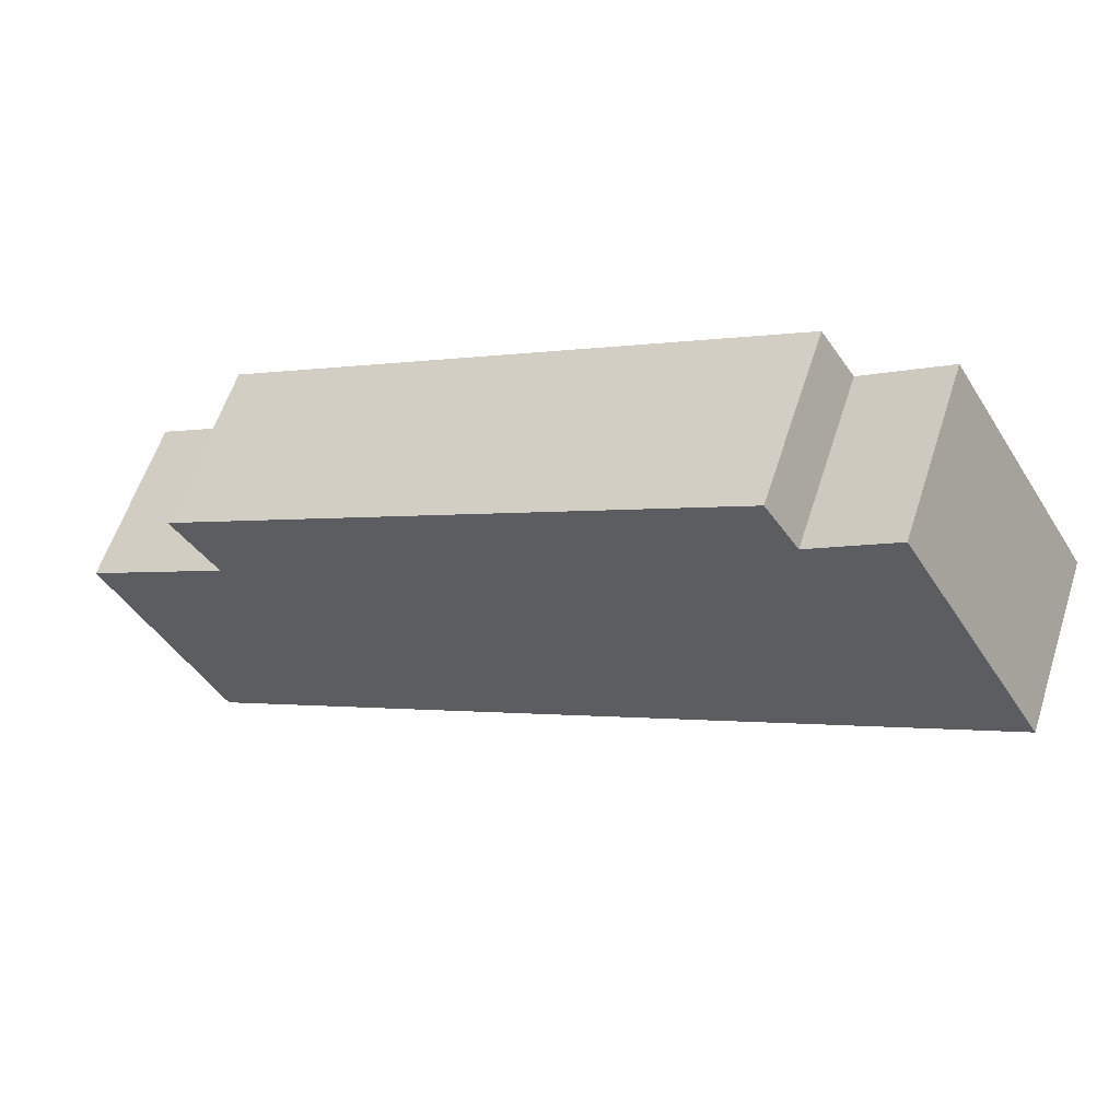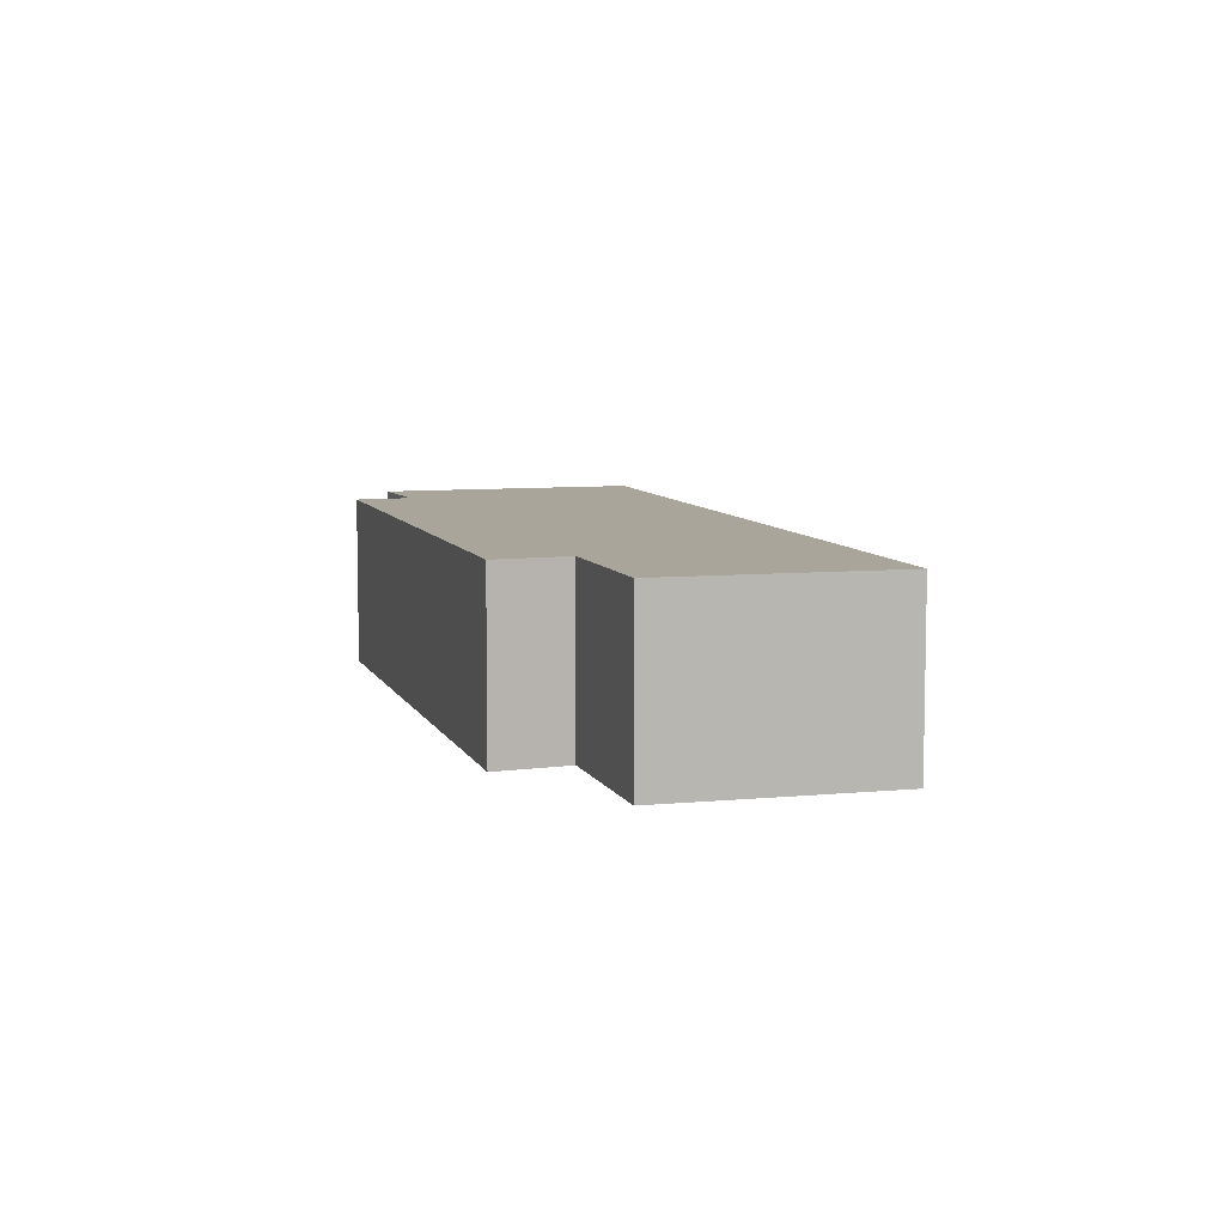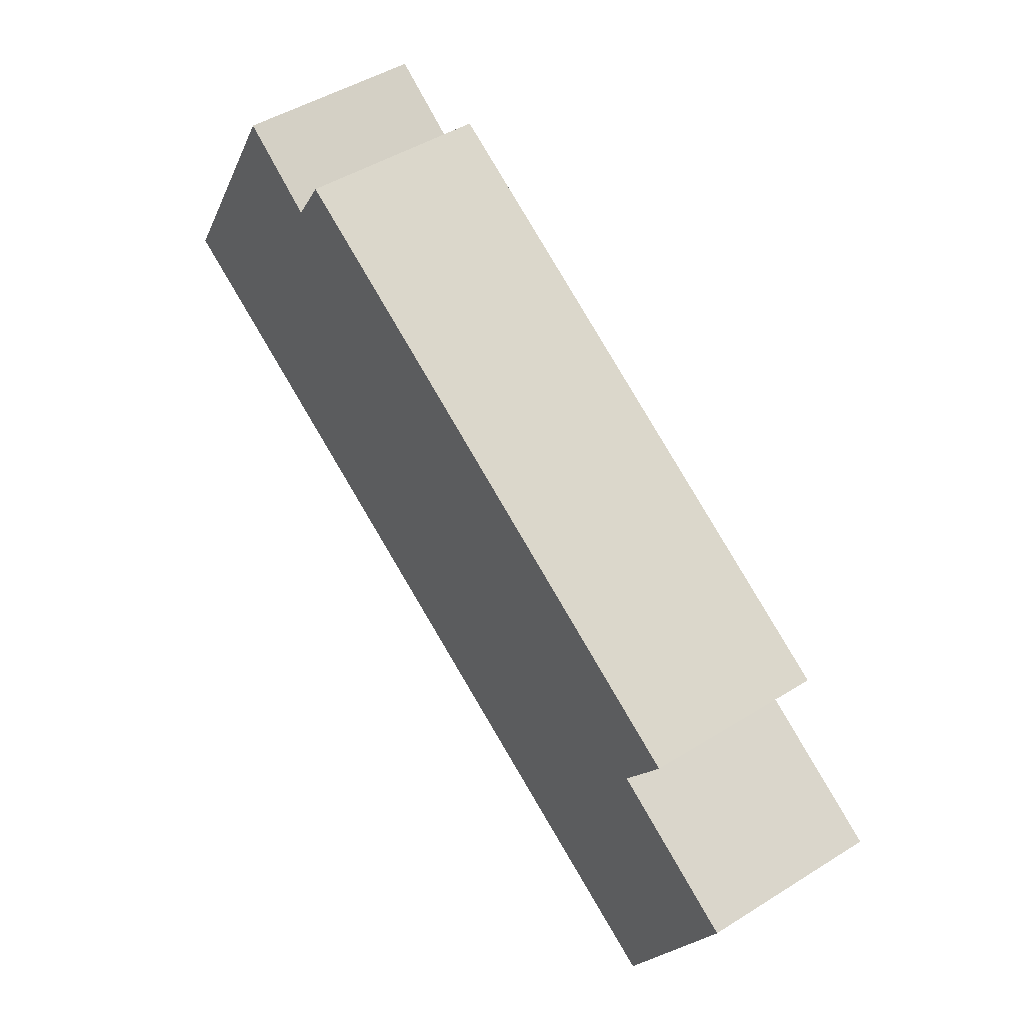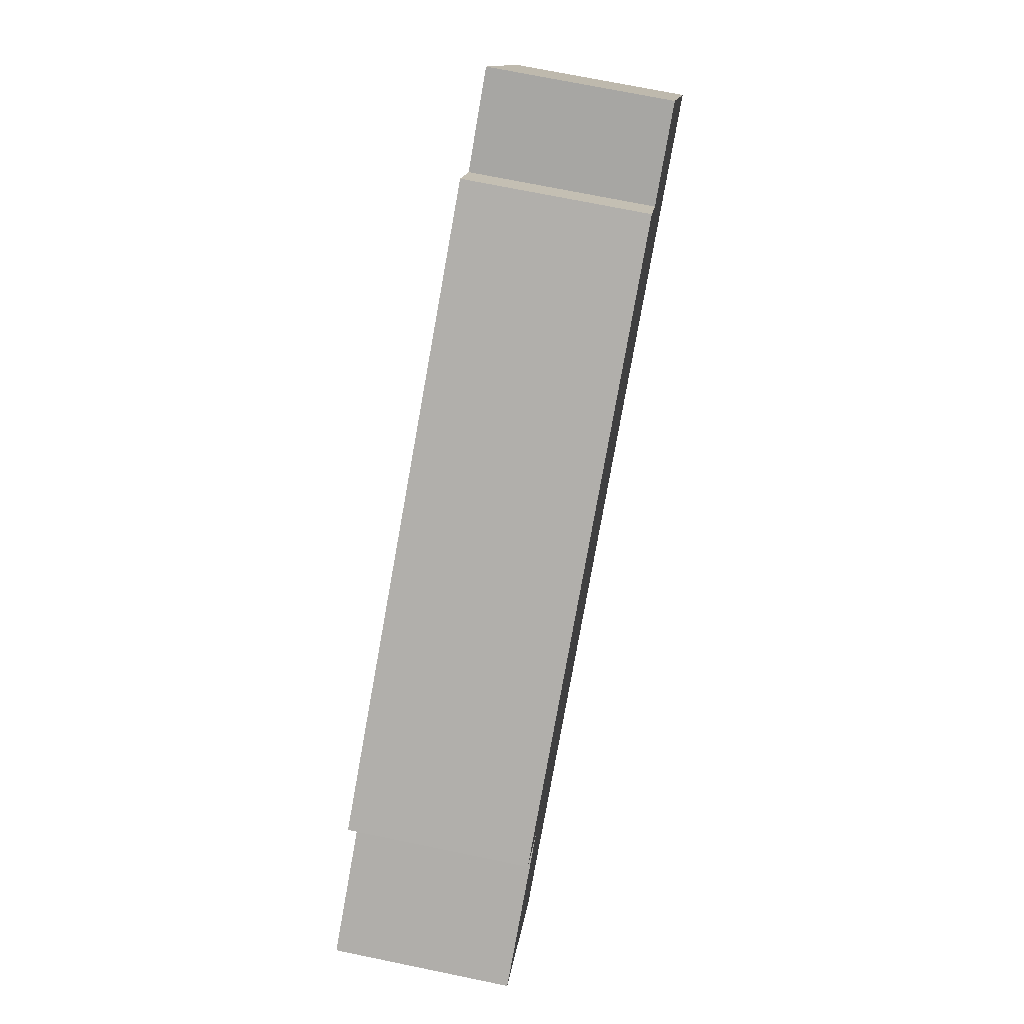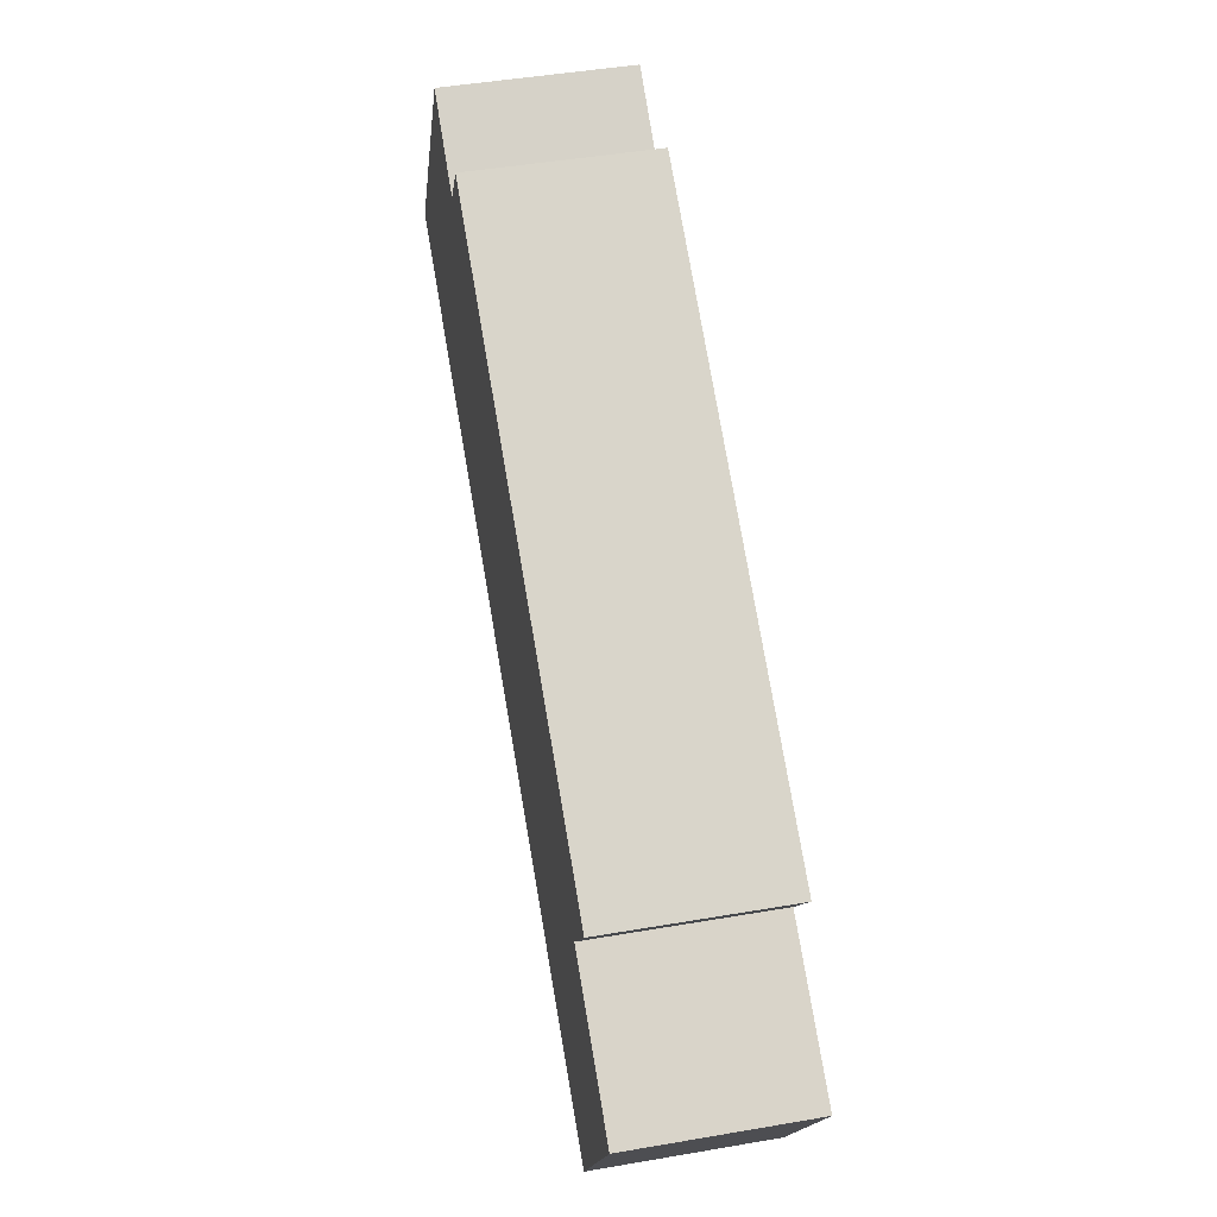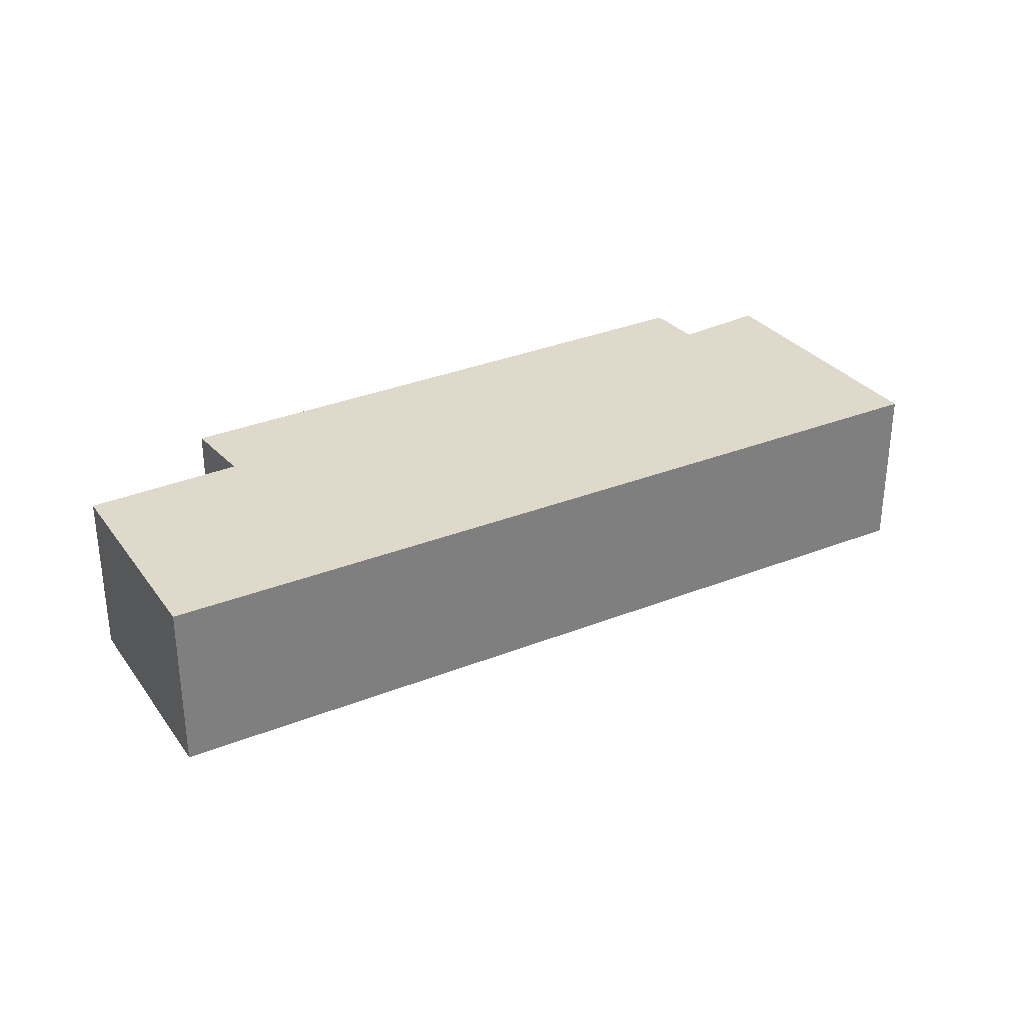
<metadata>
{"format":"obj","ext":"obj","renderer":"f3d","projection":"perspective","resolution":1024,"background":"white","views":[{"elev":59.5,"azim":-162.0,"up":"+Z"},{"elev":7.5,"azim":103.0,"up":"+Y"},{"elev":46.9,"azim":54.7,"up":"+Z"},{"elev":71.9,"azim":101.6,"up":"+Z"},{"elev":46.5,"azim":78.9,"up":"+Z"},{"elev":31.7,"azim":178.9,"up":"+Y"}]}
</metadata>
<code>
v  0 1.717 1.051e-16
v  8.833 1.717 -2.073
v  7.724 1.717 -4.128
v  7.439 1.717 -1.281
v  2.189 1.717 1.826
v  2.508 1.717 2.312
v  1.392 1.717 2.348
v  7.867 1.717 -0.655
v  2.508 -1.416e-16 2.312
v  7.867 4.011e-17 -0.655
v  7.439 7.844e-17 -1.281
v  8.833 1.269e-16 -2.073
v  1.392 -1.438e-16 2.348
v  2.189 -1.118e-16 1.826
v  7.724 2.528e-16 -4.128
v  0 0 0
g defaultobject
f 1 2 3
f 2 1 4
f 4 1 5
f 4 5 6
f 5 1 7
f 6 8 4
f 9 8 6
f 8 9 10
f 11 2 4
f 2 11 12
f 13 5 7
f 5 13 14
f 10 4 8
f 4 10 11
f 12 3 2
f 3 12 15
f 15 1 3
f 1 15 16
f 16 7 1
f 7 16 13
f 14 6 5
f 6 14 9
f 9 11 10
f 12 16 15
f 16 12 11
f 16 11 14
f 14 11 9
f 16 14 13

</code>
